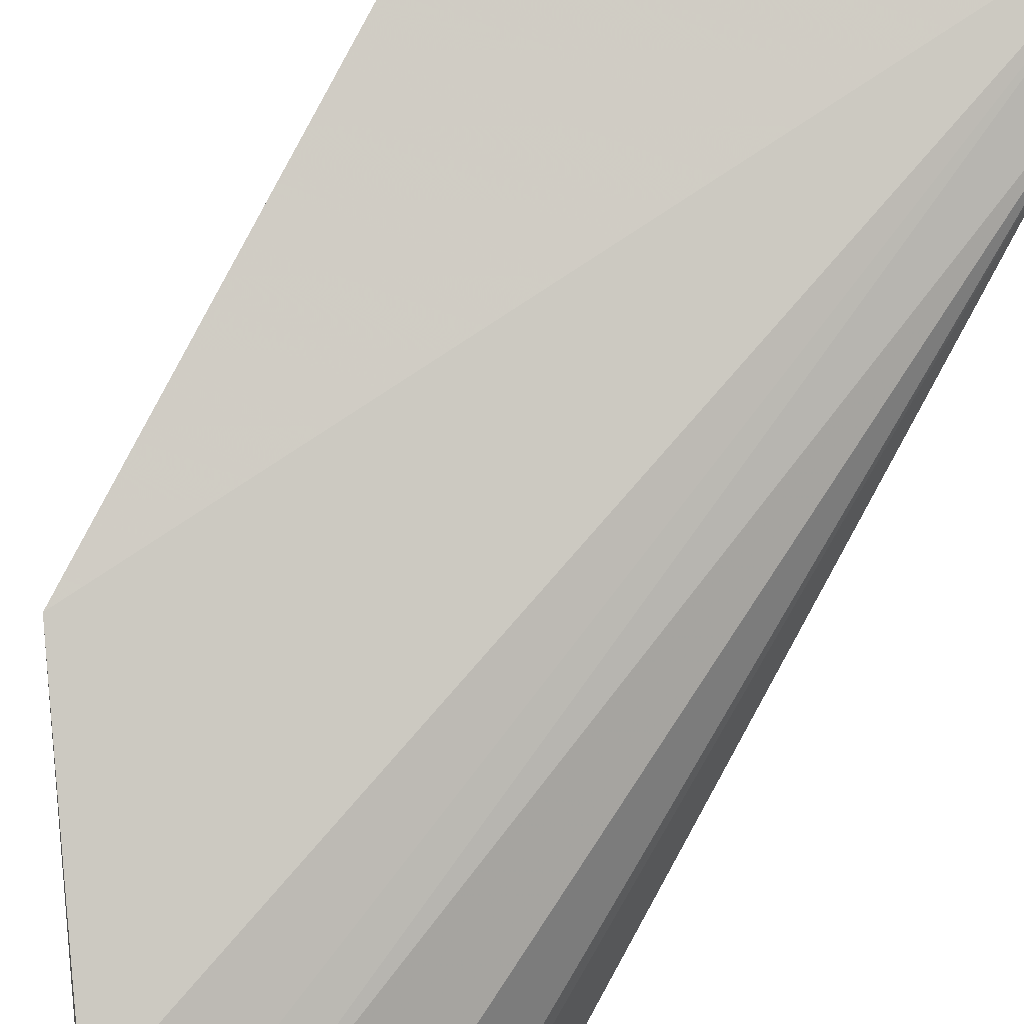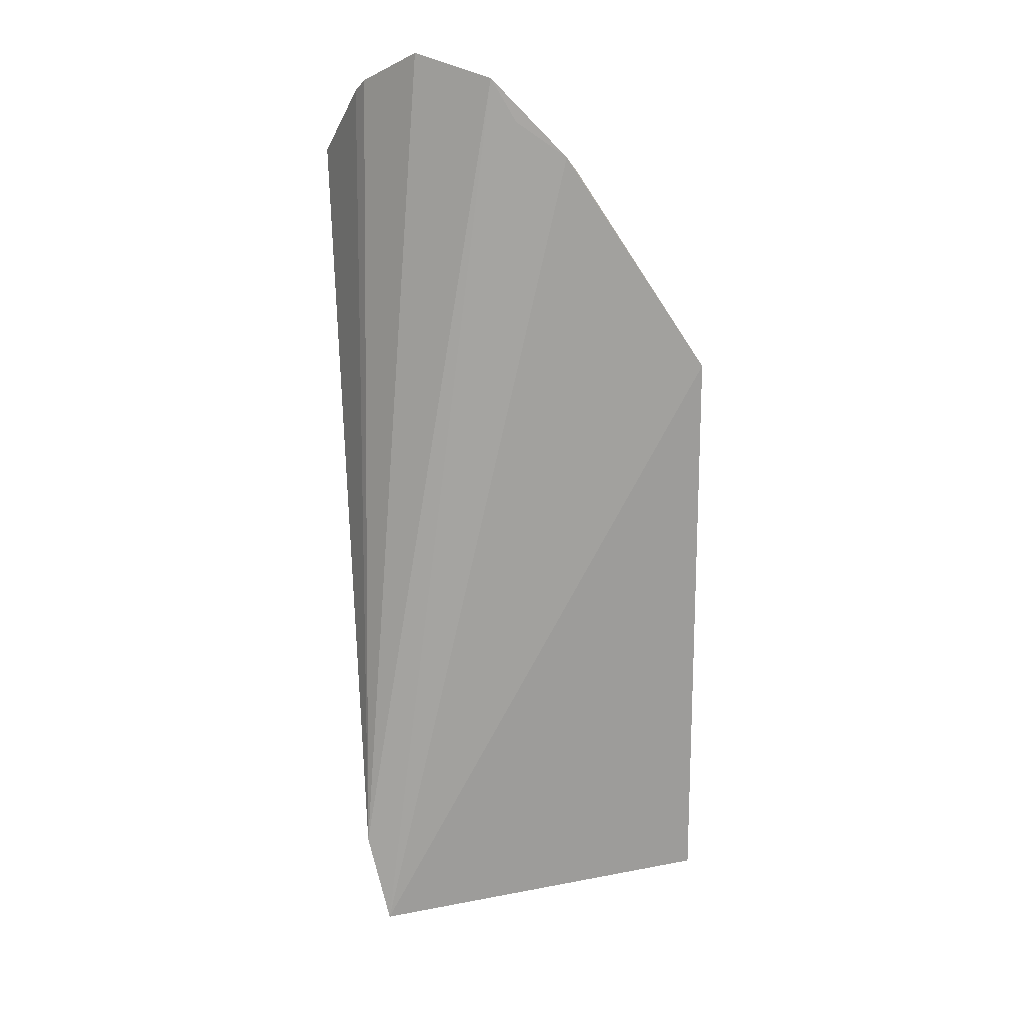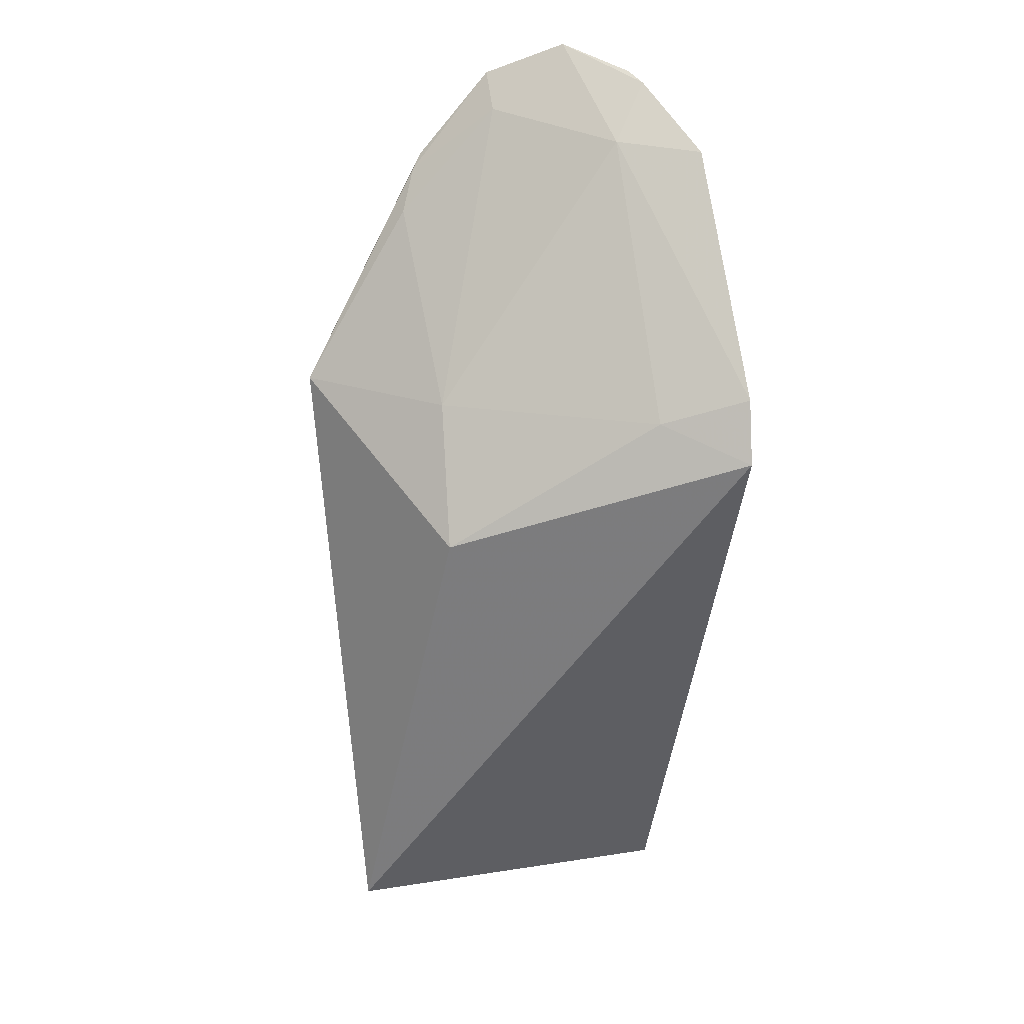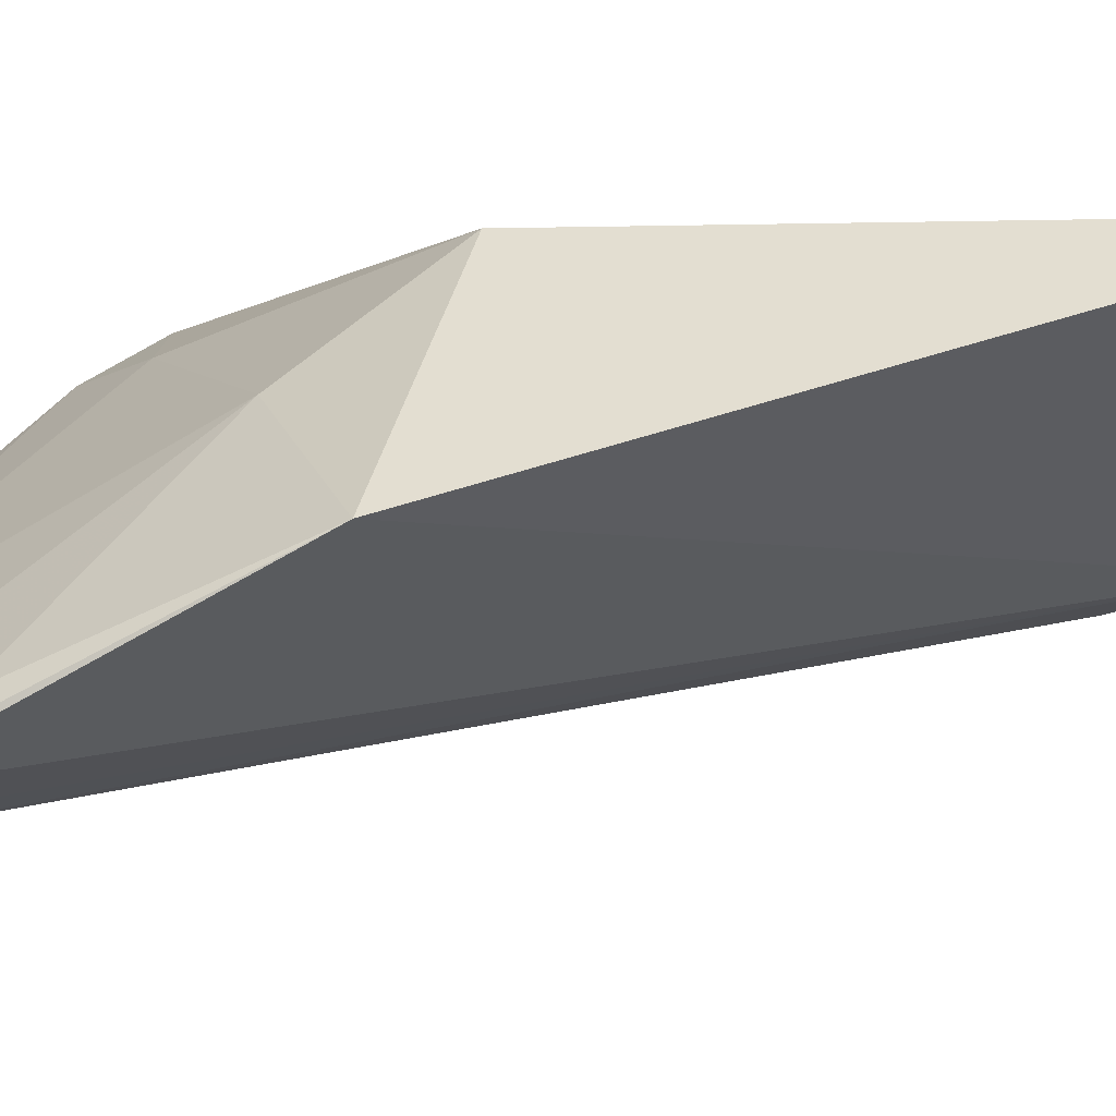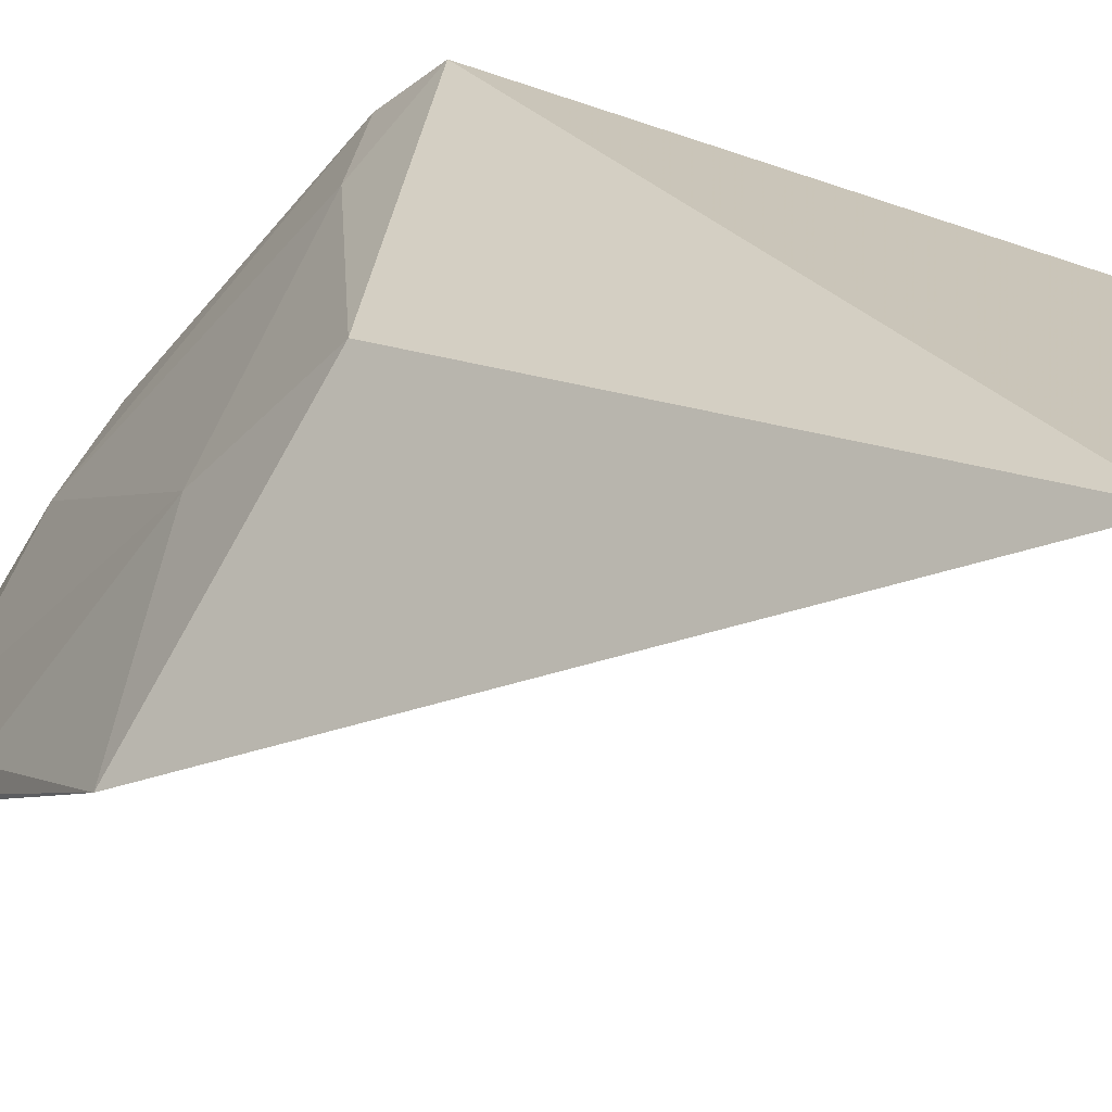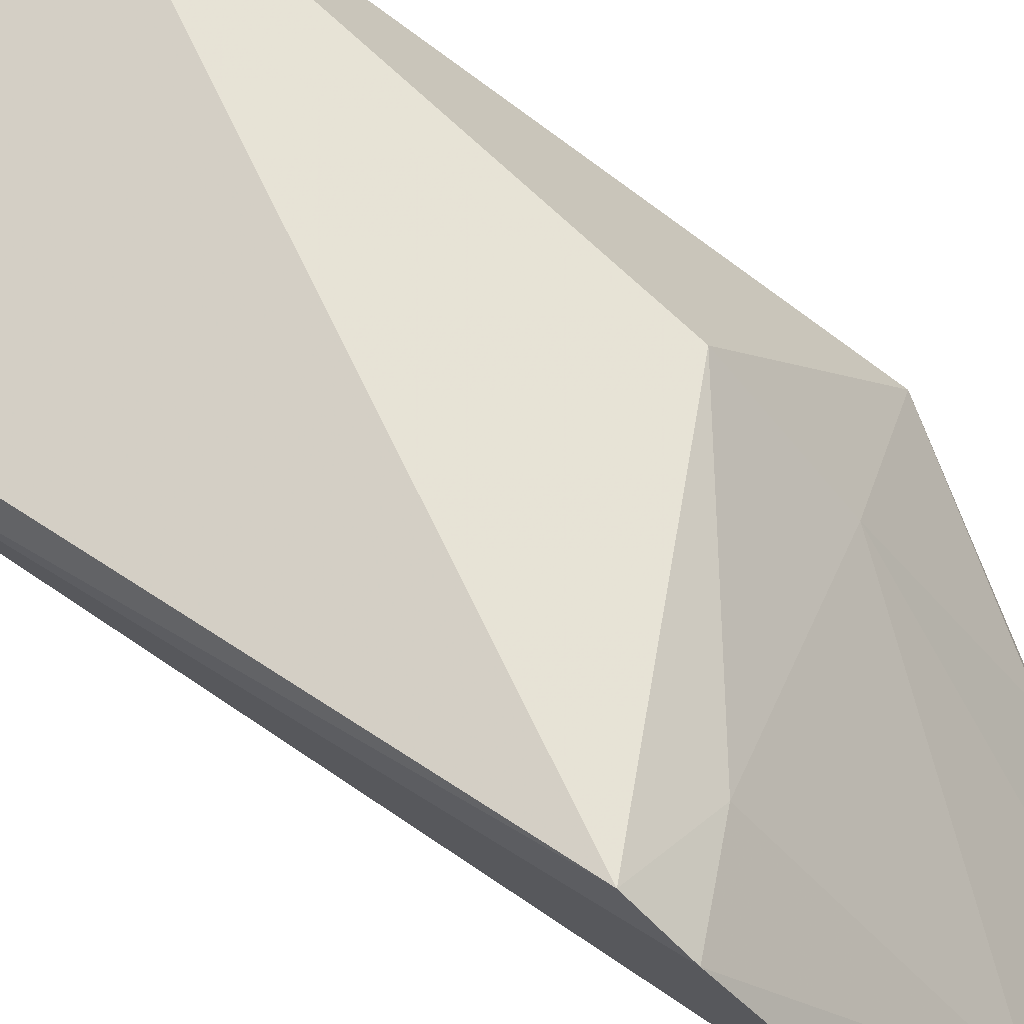
<metadata>
{"format":"obj","ext":"obj","renderer":"f3d","projection":"perspective","resolution":1024,"background":"white","views":[{"elev":-70.4,"azim":-30.4,"up":"+Z"},{"elev":-2.8,"azim":-178.9,"up":"+Y"},{"elev":36.4,"azim":-12.6,"up":"+Y"},{"elev":-23.8,"azim":-105.2,"up":"+Z"},{"elev":19.4,"azim":-62.4,"up":"+Z"},{"elev":72.3,"azim":119.7,"up":"+Z"}]}
</metadata>
<code>
v -0.2377 0.06302 -0.1102
v -0.2347 0.07547 -0.1138
v -0.2303 0.149 -0.09669
v -0.2441 0.1884 -0.1493
v -0.2548 0.1841 -0.1518
v -0.2295 0.1799 -0.1284
v -0.2847 0.07104 -0.1039
v -0.2294 0.156 -0.1017
v -0.2363 0.1866 -0.1421
v -0.2401 0.1801 -0.1338
v -0.2849 0.1463 -0.1358
v -0.2349 0.1858 -0.1397
v -0.255 0.1808 -0.1465
v -0.2652 0.1736 -0.1493
v -0.27 0.1346 -0.1063
v -0.2582 0.1784 -0.1503
v -0.2666 0.1721 -0.1477
v -0.241 0.1521 -0.1044
v -0.2682 0.1493 -0.1198
v -0.2689 0.1677 -0.1435
f 1 2 3
f 5 2 1
f 5 4 2
f 7 1 3
f 8 3 2
f 8 2 6
f 9 2 4
f 10 8 6
f 11 1 7
f 12 6 2
f 12 2 9
f 12 10 6
f 12 9 4
f 12 4 10
f 13 10 4
f 13 4 5
f 14 1 11
f 15 11 7
f 15 7 3
f 16 14 5
f 16 5 1
f 16 1 14
f 17 13 5
f 17 5 14
f 17 14 11
f 18 15 3
f 18 3 8
f 18 8 10
f 19 10 13
f 19 11 15
f 19 18 10
f 19 15 18
f 20 19 13
f 20 13 17
f 20 17 11
f 20 11 19

</code>
